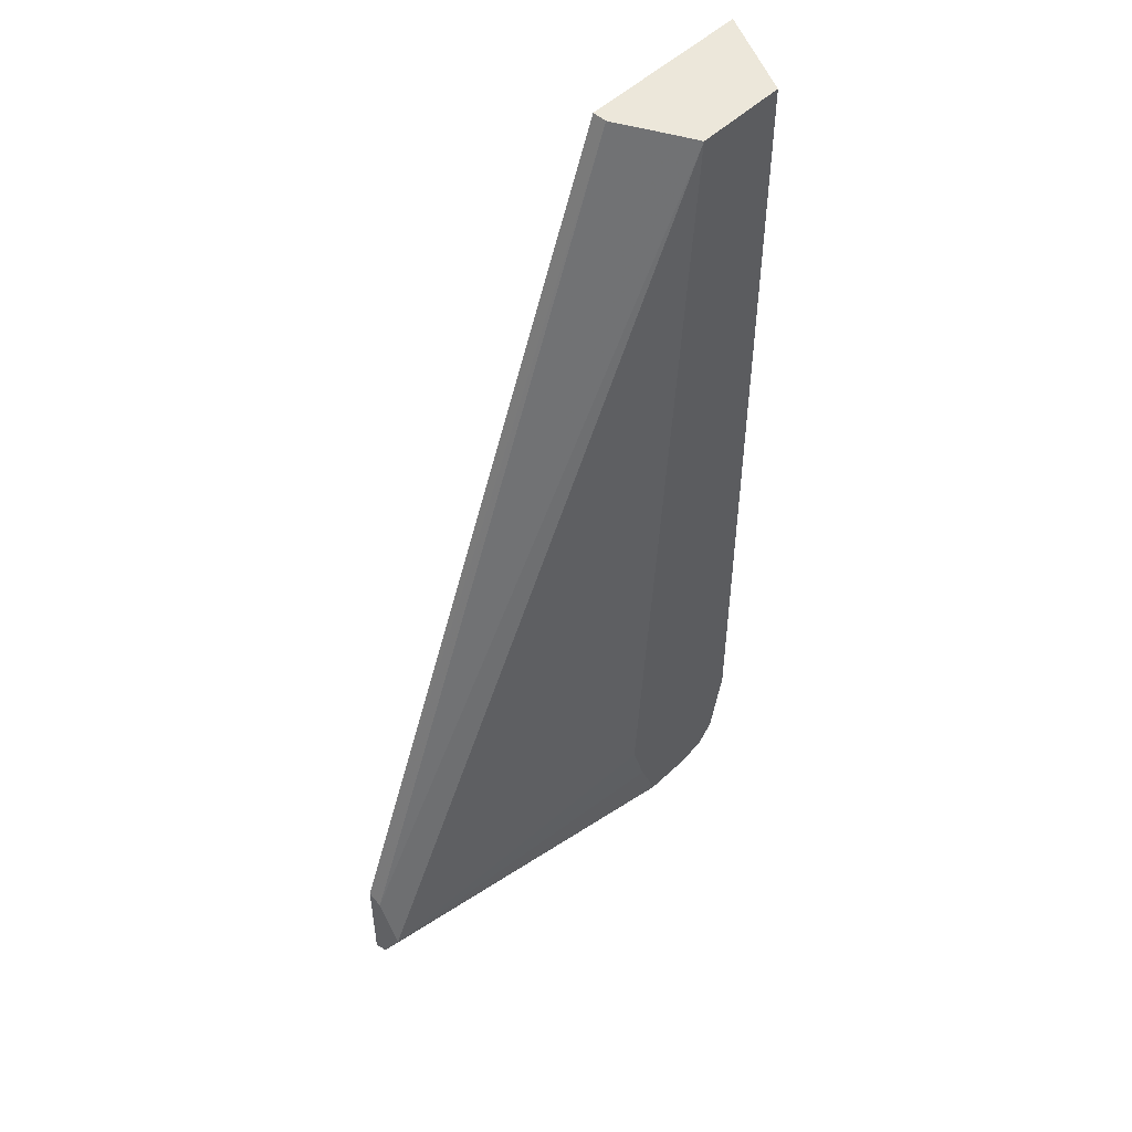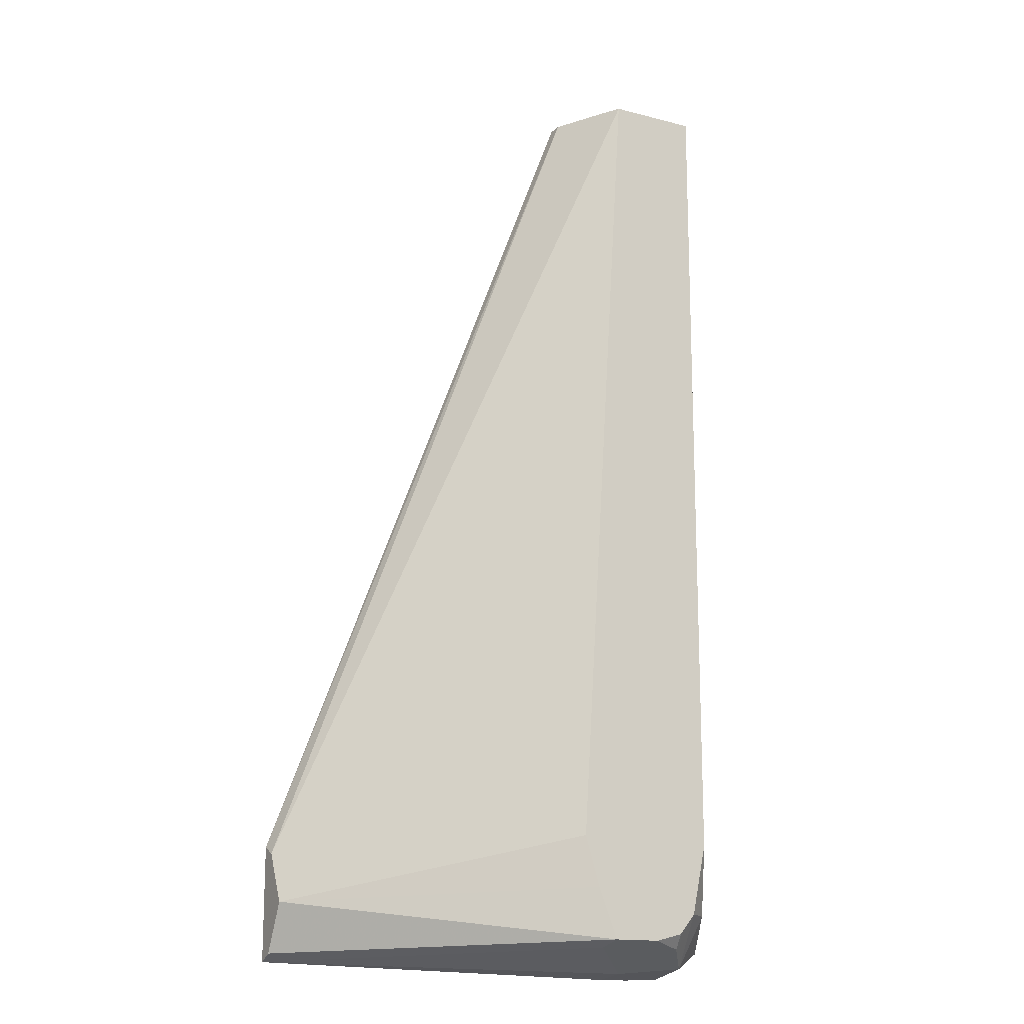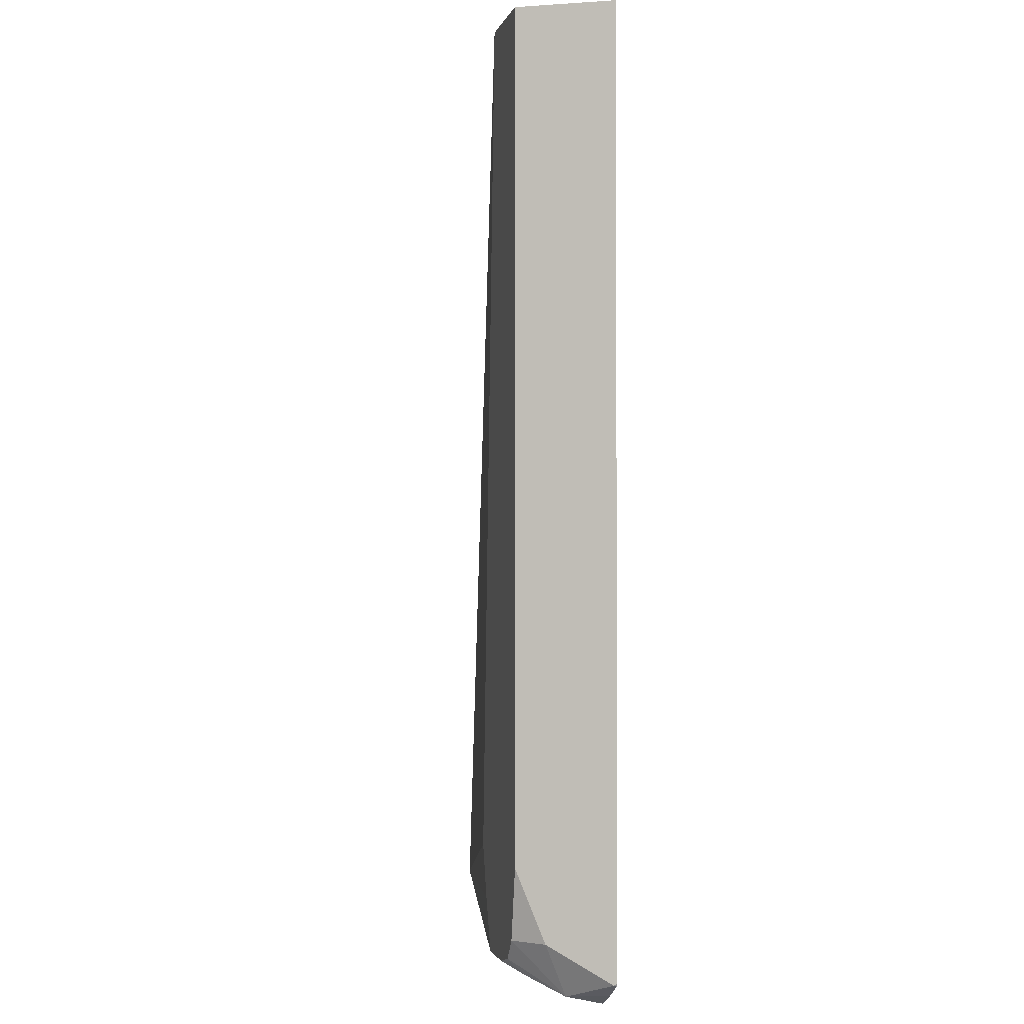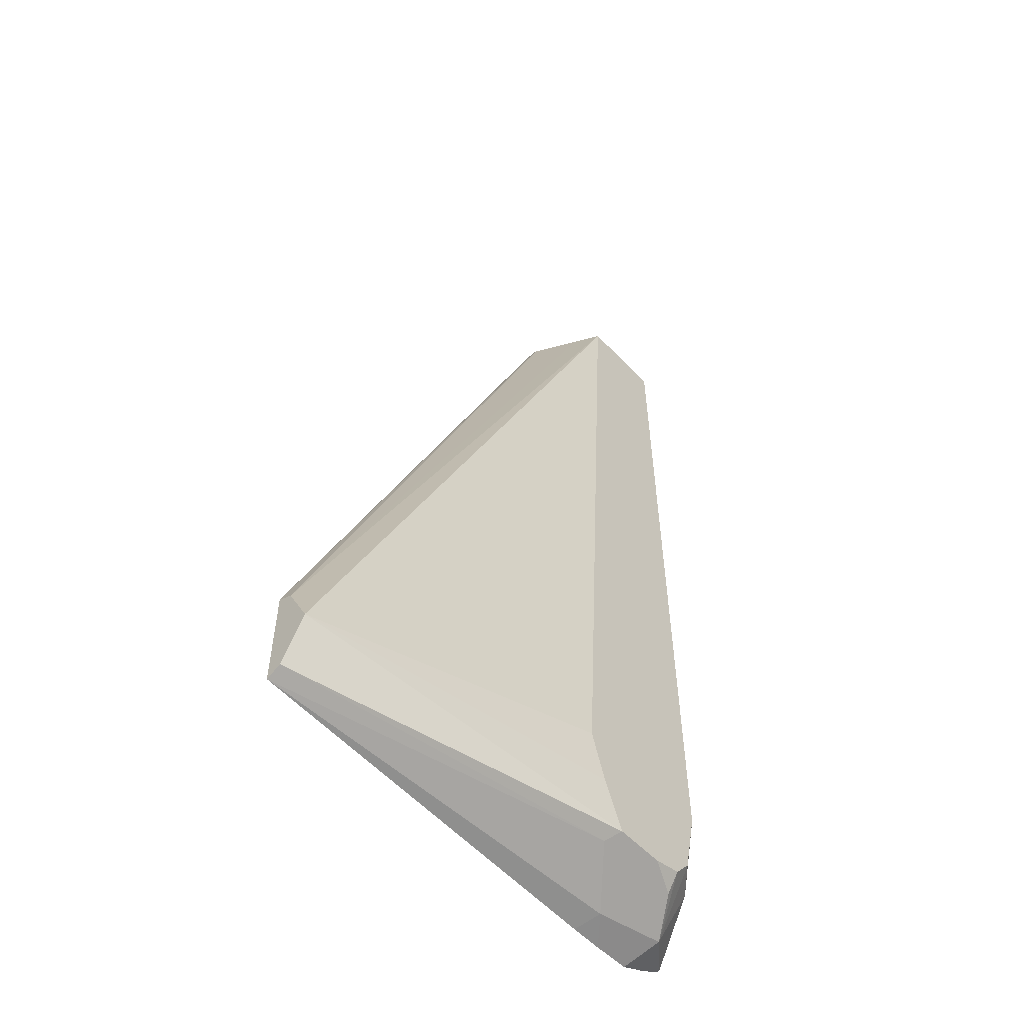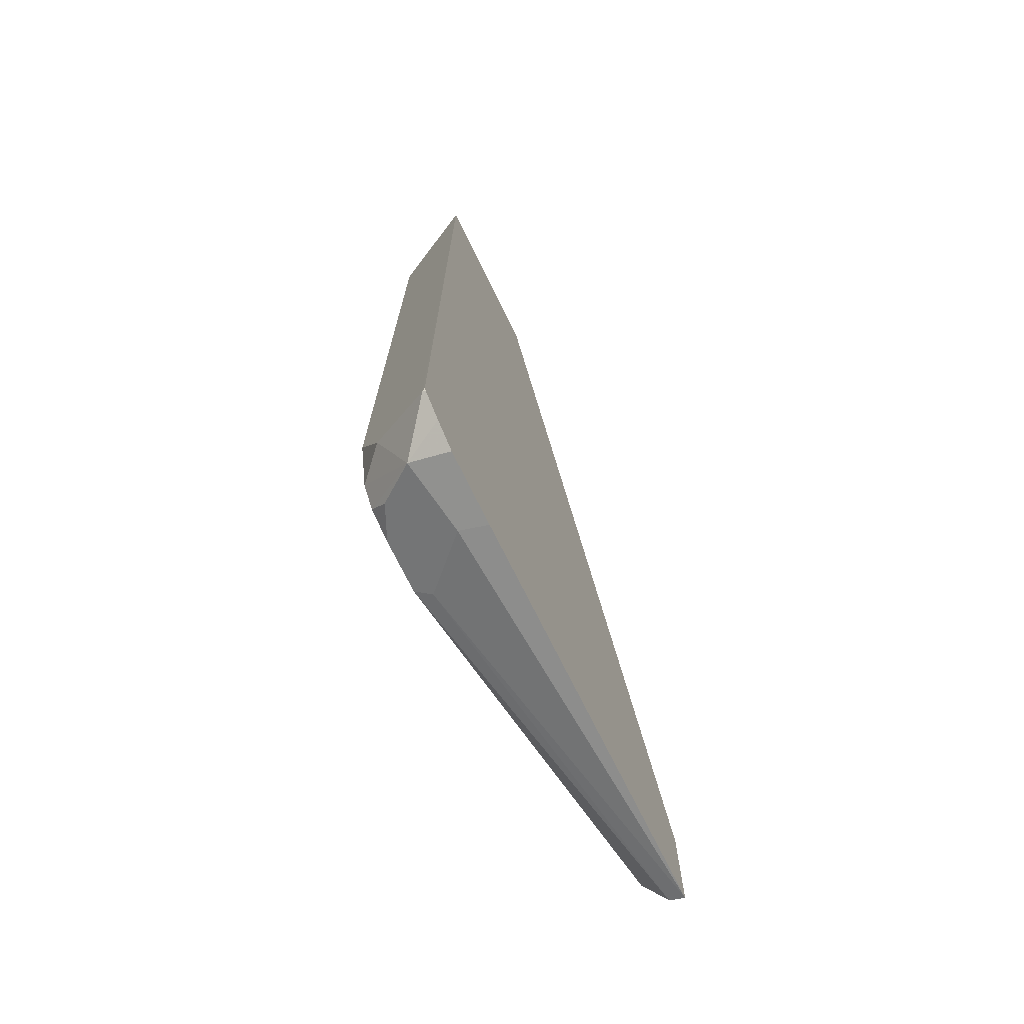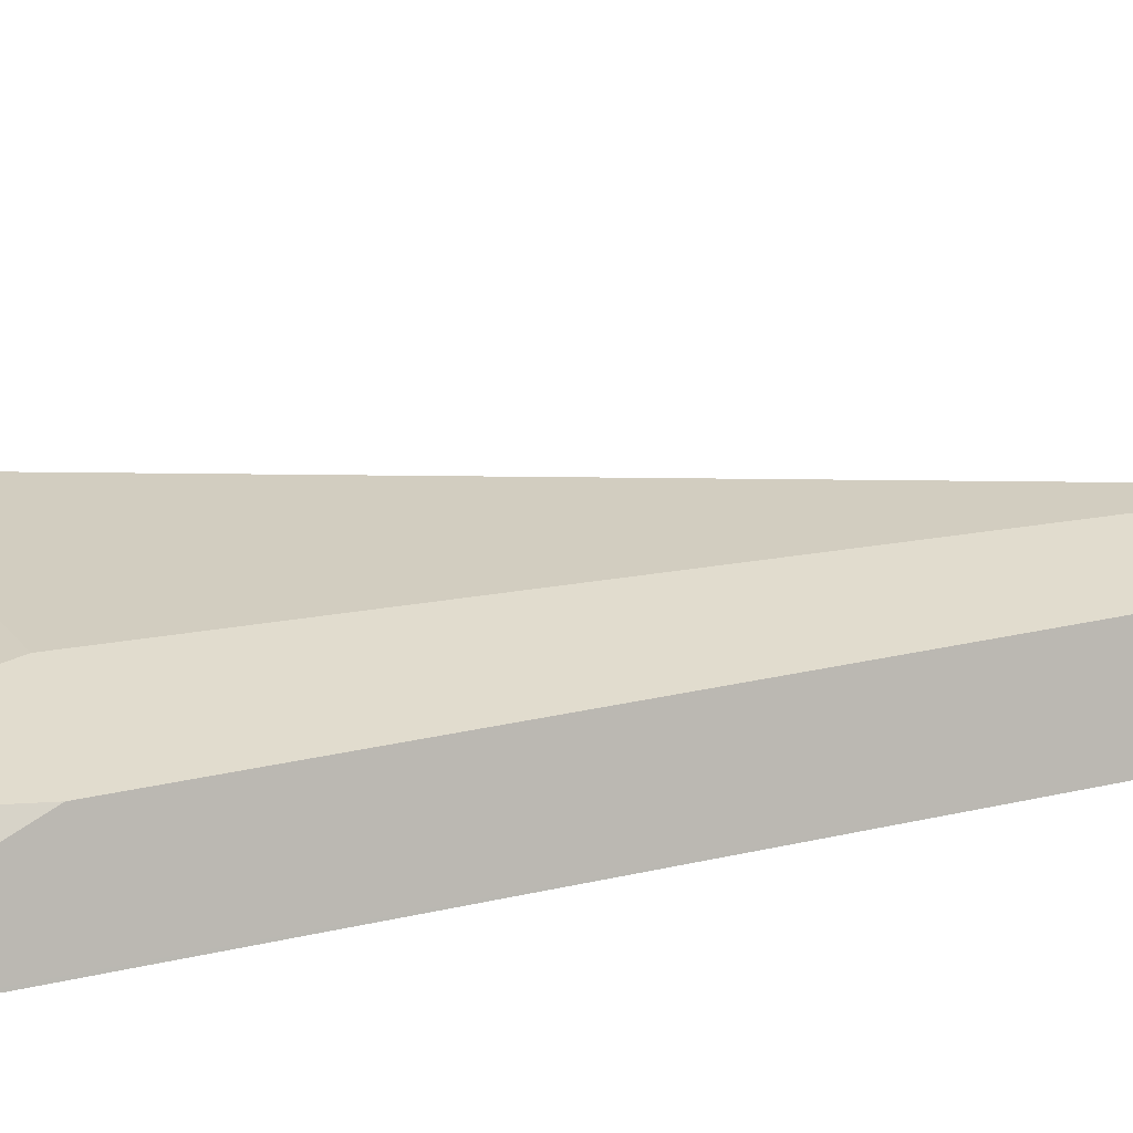
<metadata>
{"format":"obj","ext":"obj","renderer":"f3d","projection":"perspective","resolution":1024,"background":"white","views":[{"elev":51.0,"azim":134.1,"up":"+Z"},{"elev":-15.5,"azim":150.9,"up":"+Z"},{"elev":-1.7,"azim":-102.9,"up":"+Z"},{"elev":-55.8,"azim":132.6,"up":"+Z"},{"elev":-72.9,"azim":-63.8,"up":"+Z"},{"elev":34.0,"azim":-106.4,"up":"+Y"}]}
</metadata>
<code>
v -0.3006 0.09078 -0.5968
v -0.251 0.09078 -0.5968
v -0.2879 0.1162 -0.5968
v -0.3002 0.09159 -0.865
v -0.3006 0.09078 -0.8641
v -0.251 0.09498 -0.5968
v -0.157 0.09078 -0.8391
v -0.2806 0.1162 -0.5968
v -0.2879 0.1162 -0.8344
v -0.2917 0.1085 -0.8548
v -0.2875 0.1018 -0.87
v -0.3 0.09078 -0.8652
v -0.2578 0.1085 -0.5968
v -0.157 0.09199 -0.8397
v -0.157 0.09498 -0.8412
v -0.157 0.09078 -0.8705
v -0.258 0.109 -0.5968
v -0.2616 0.1162 -0.5969
v -0.2836 0.1162 -0.8548
v -0.2934 0.09078 -0.8691
v -0.2788 0.1162 -0.8607
v -0.2798 0.1119 -0.865
v -0.2544 0.1119 -0.865
v -0.268 0.09837 -0.8717
v -0.2861 0.09078 -0.8728
v -0.157 0.1018 -0.8548
v -0.2664 0.09078 -0.8732
v -0.157 0.09498 -0.8683
v -0.2464 0.1162 -0.8333
v -0.2705 0.1162 -0.8628
v -0.2565 0.1162 -0.8628
v -0.2756 0.09078 -0.8732
v -0.2508 0.1162 -0.848
f 7 16 28
f 11 21 22
f 11 23 24
f 11 19 21
f 11 22 23
f 11 20 12
f 7 15 14
f 9 19 10
f 8 17 18
f 11 24 25
f 7 26 15
f 7 28 26
f 10 19 11
f 11 25 20
f 16 23 28
f 13 15 18
f 15 26 18
f 16 27 24
f 16 24 23
f 18 26 29
f 21 30 22
f 22 30 31
f 22 31 23
f 23 31 28
f 24 27 32
f 26 28 31
f 26 31 33
f 26 33 29
f 13 18 17
f 24 32 25
f 6 15 13
f 6 7 14
f 6 14 15
f 1 2 6
f 1 6 13
f 1 17 8
f 1 8 3
f 1 3 4
f 1 4 5
f 1 5 12
f 1 12 20
f 1 20 25
f 1 25 32
f 1 32 27
f 1 27 16
f 1 16 7
f 1 13 17
f 2 7 6
f 1 7 2
f 4 11 12
f 4 9 10
f 3 9 4
f 3 19 9
f 3 21 19
f 4 10 11
f 3 31 30
f 3 8 18
f 3 30 21
f 3 18 29
f 4 12 5
f 3 29 33
f 3 33 31

</code>
